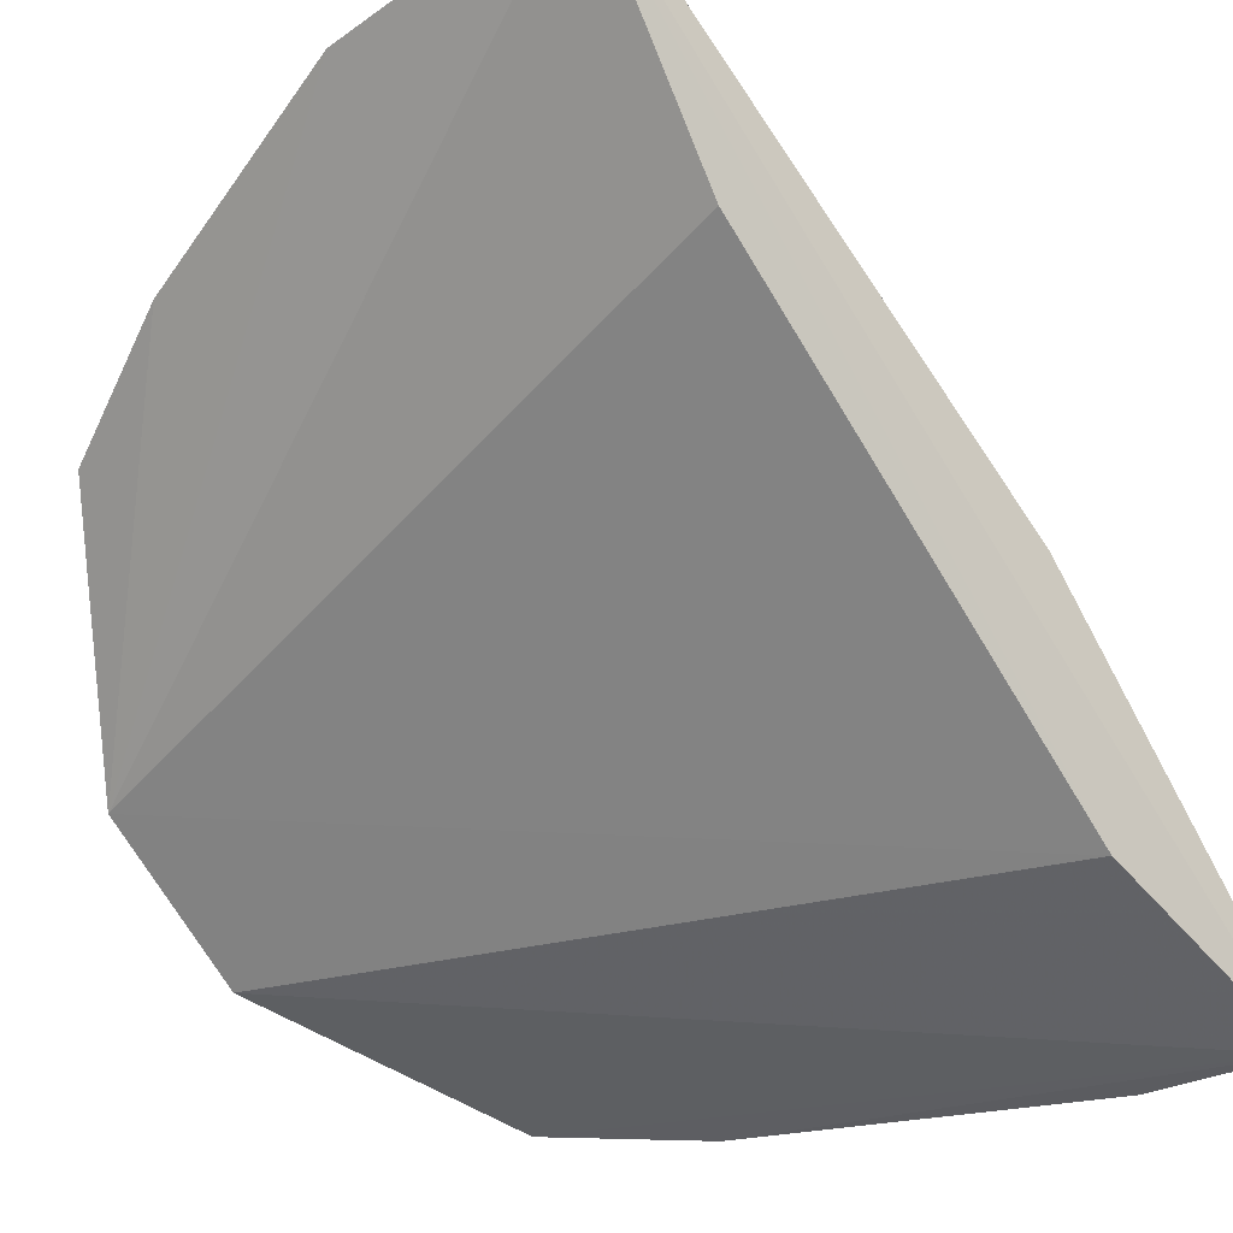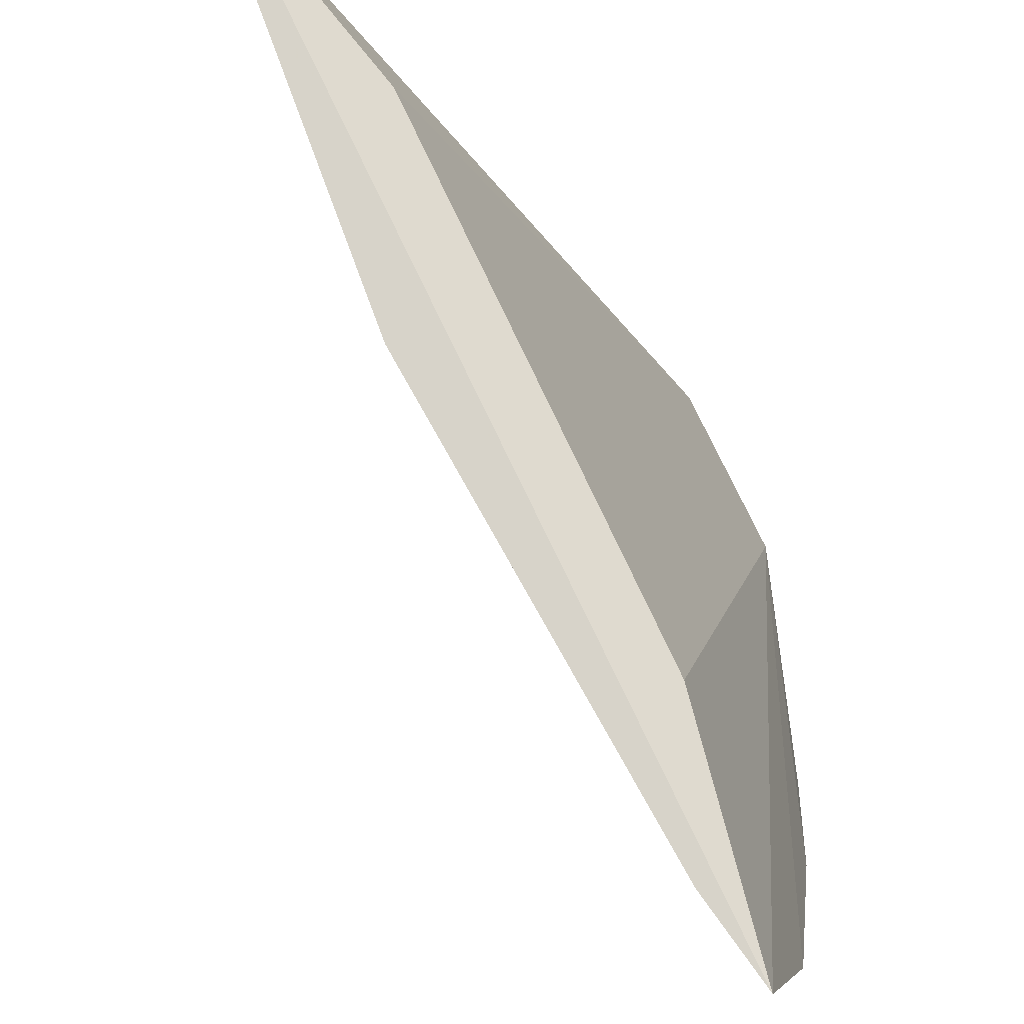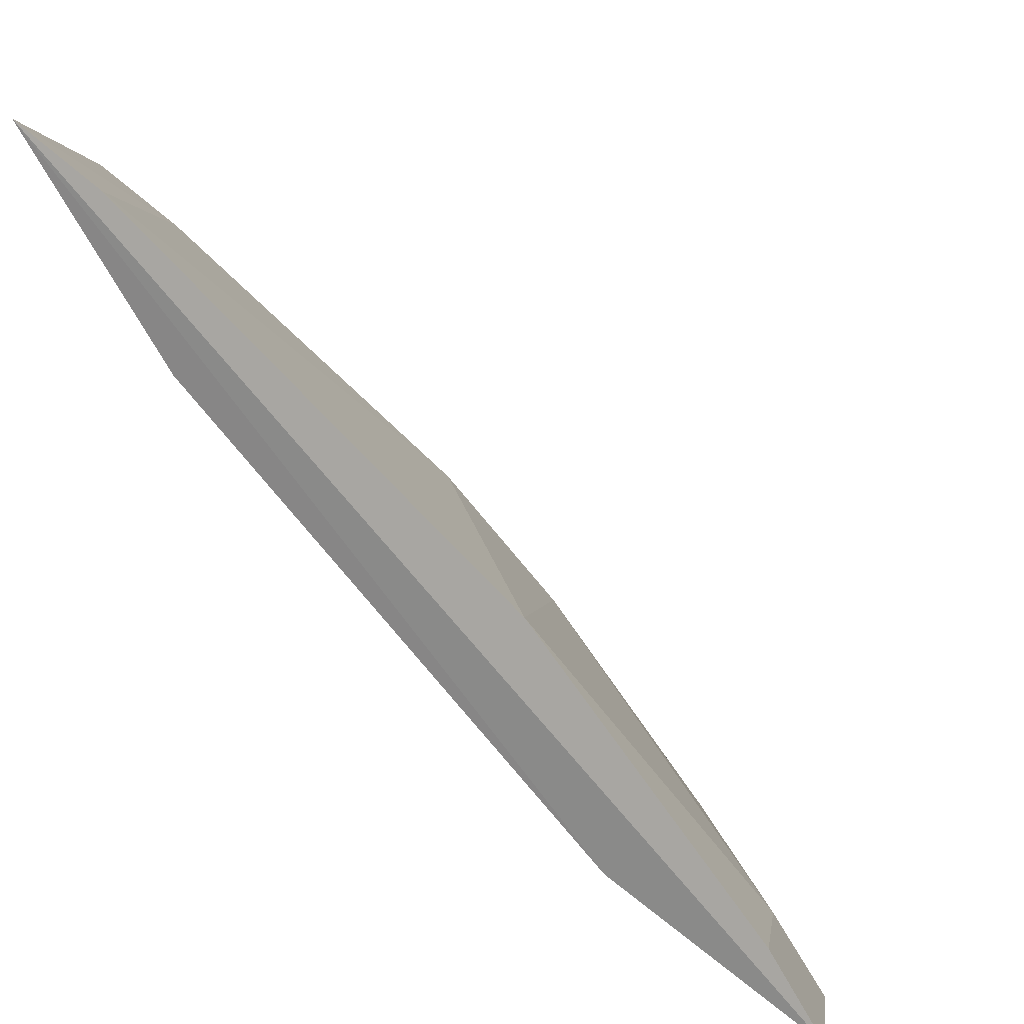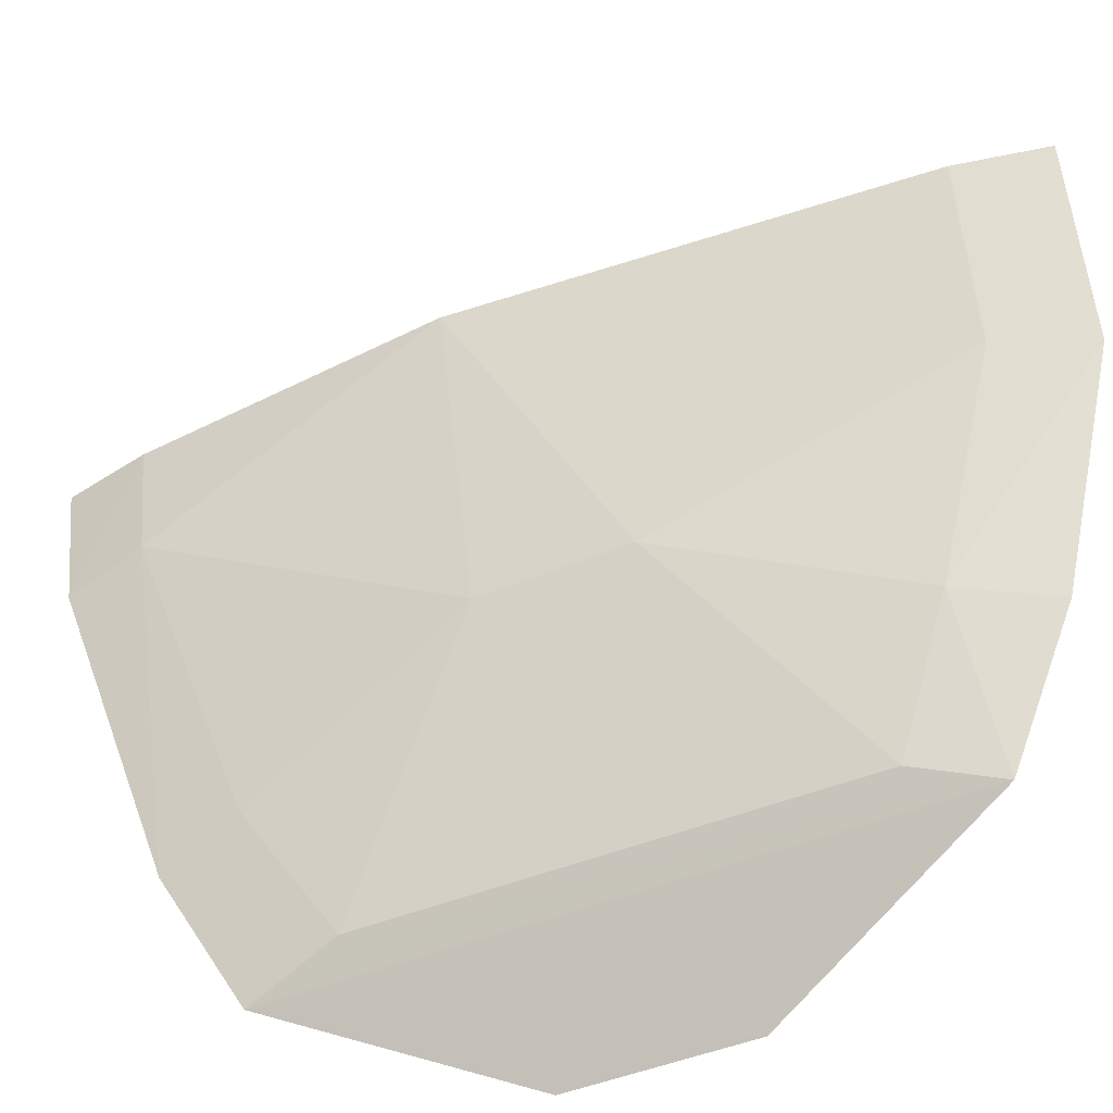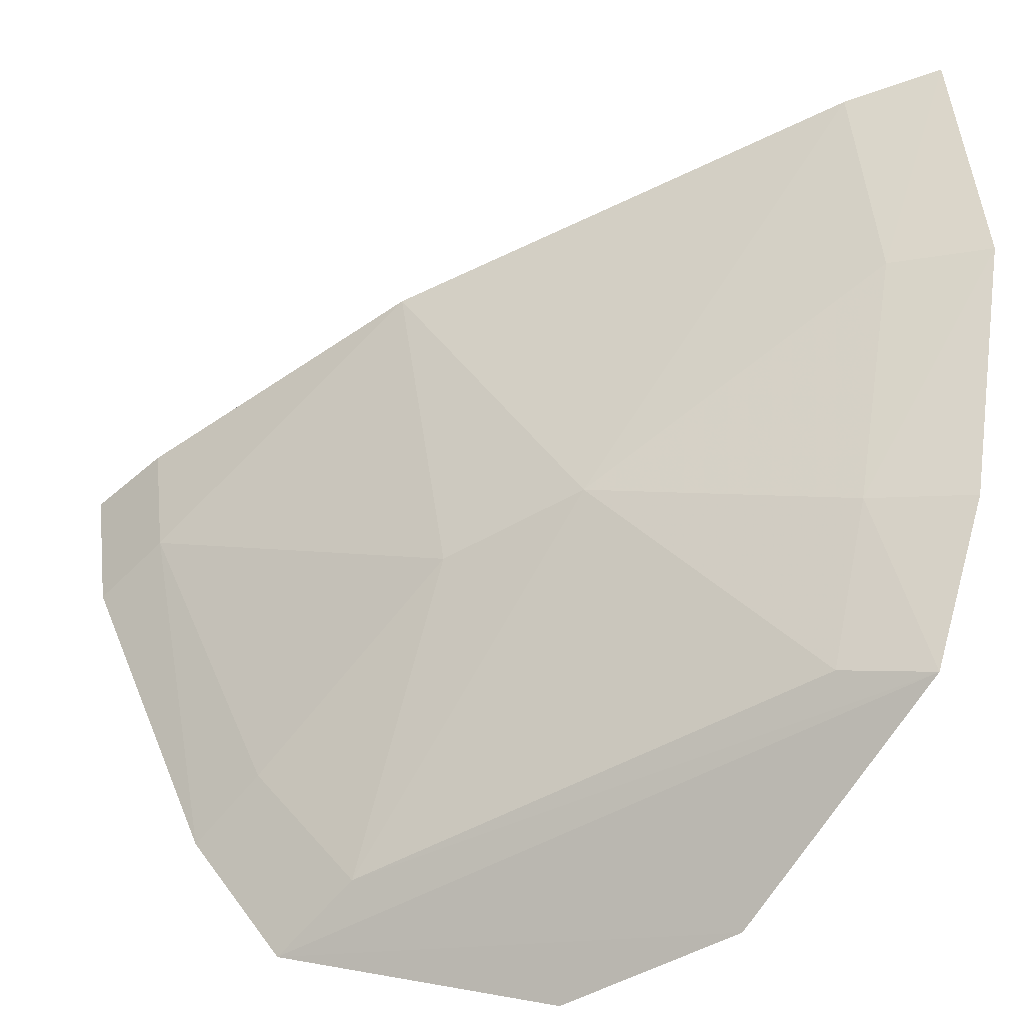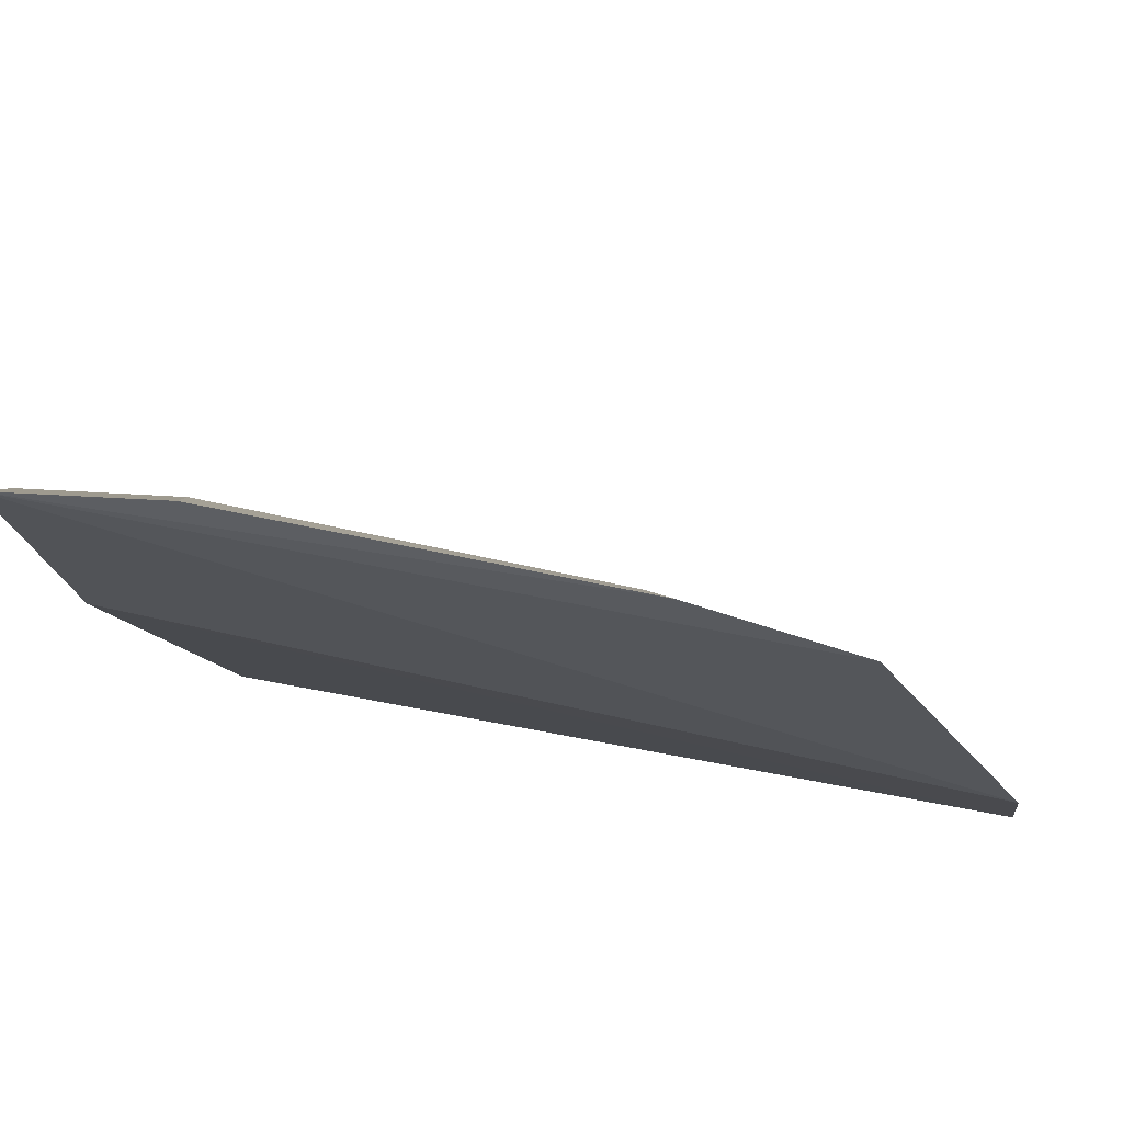
<metadata>
{"format":"obj","ext":"obj","renderer":"f3d","projection":"perspective","resolution":1024,"background":"white","views":[{"elev":-18.9,"azim":-39.8,"up":"+Y"},{"elev":76.4,"azim":-162.1,"up":"+Z"},{"elev":10.4,"azim":16.0,"up":"+Y"},{"elev":-55.4,"azim":155.8,"up":"+Z"},{"elev":-54.4,"azim":164.4,"up":"+Z"},{"elev":-55.7,"azim":99.3,"up":"+Y"}]}
</metadata>
<code>
v 0.09034 0.1695 0.05769
v 0.08754 0.1678 0.04025
v 0.05896 0.2115 0.05769
v 0.004153 0.2606 0.05769
v 0.01504 0.1978 -0.03075
v 0.0844 0.1791 0.05769
v 0.03056 0.1815 -0.03036
v 0.01094 0.2341 0.001419
v 0.08199 0.1773 0.04177
v 0.06006 0.1684 -0.01821
v 0.06703 0.1848 0.05616
v 0.0001987 0.2401 -0.001982
v 0.03758 0.2179 0.01506
v 0.07092 0.1669 -0.001049
v 0.002779 0.2285 -0.01912
v 0.02077 0.2344 0.05616
v -0.0003948 0.2545 0.02703
v 0.01397 0.2534 0.05769
v 0.05055 0.2039 0.01527
v 0.05406 0.1791 -0.01479
v 0.01194 0.2231 -0.01547
v 0.009943 0.2479 0.02969
v 0.06573 0.1765 0.00234
f 1 3 4
f 6 1 2
f 6 3 1
f 9 6 2
f 9 3 6
f 10 1 7
f 10 7 5
f 11 7 1
f 11 1 4
f 11 5 7
f 14 2 1
f 14 1 10
f 14 9 2
f 15 10 5
f 15 12 8
f 15 5 12
f 16 11 4
f 16 4 5
f 16 5 11
f 17 12 5
f 17 5 4
f 17 8 12
f 18 4 3
f 18 3 13
f 19 13 3
f 19 3 9
f 20 10 15
f 20 13 19
f 21 15 8
f 21 8 13
f 21 20 15
f 21 13 20
f 22 13 8
f 22 8 17
f 22 18 13
f 22 17 4
f 22 4 18
f 23 19 9
f 23 9 14
f 23 20 19
f 23 14 10
f 23 10 20

</code>
